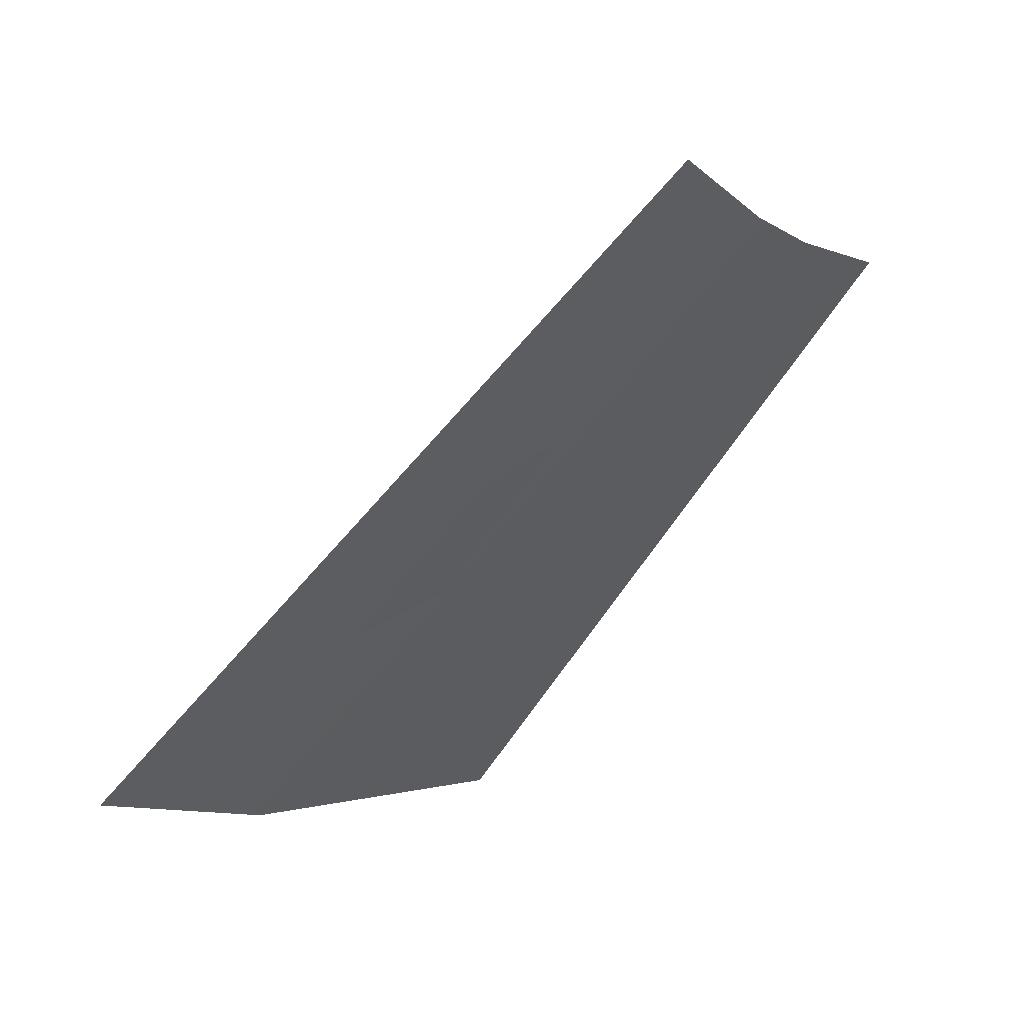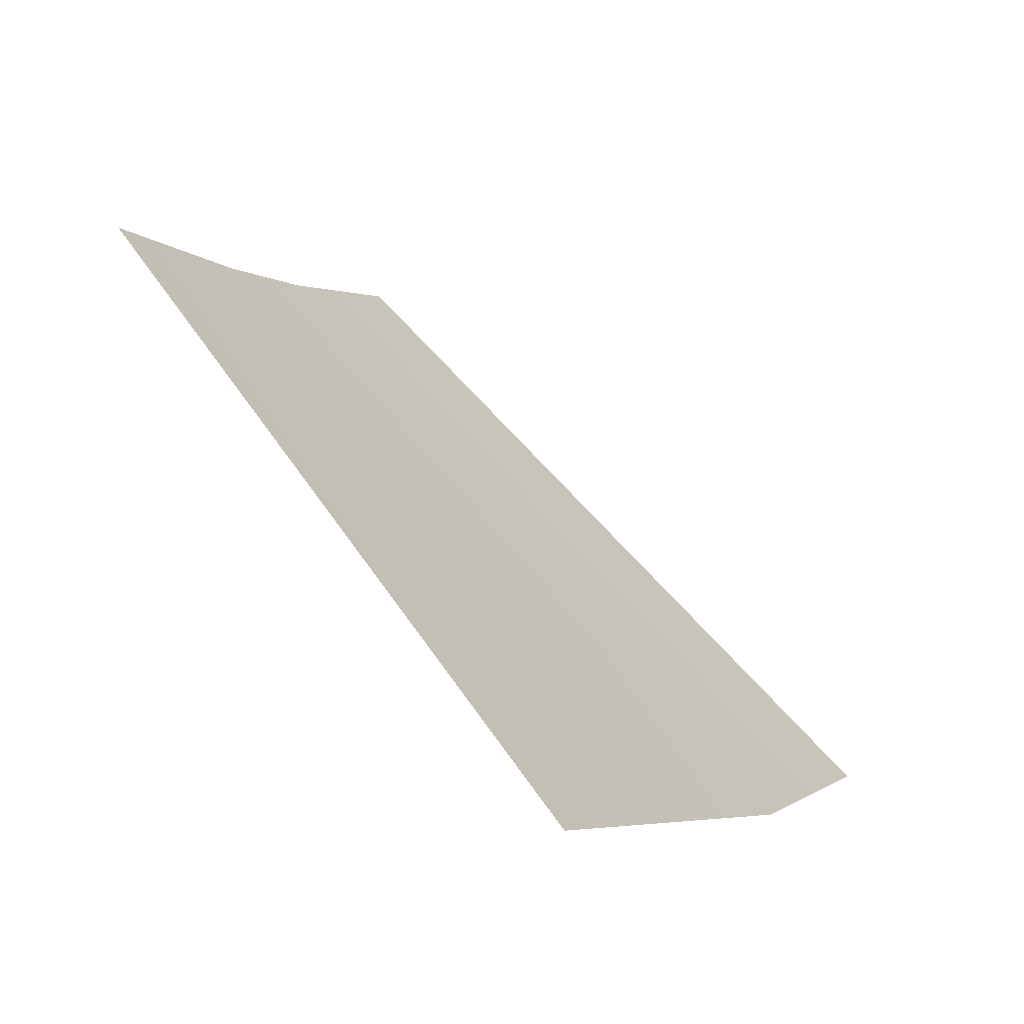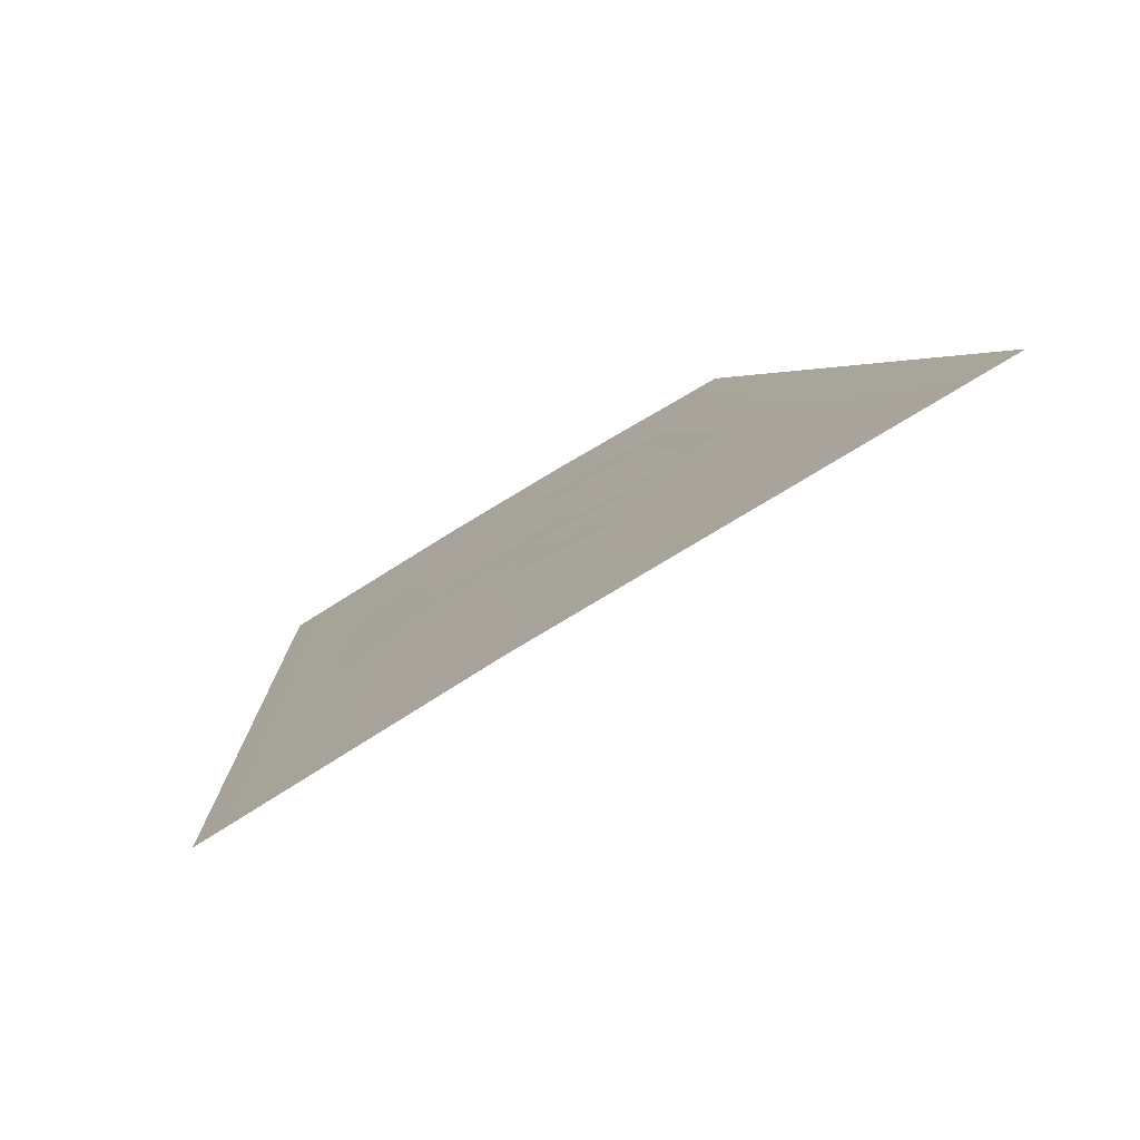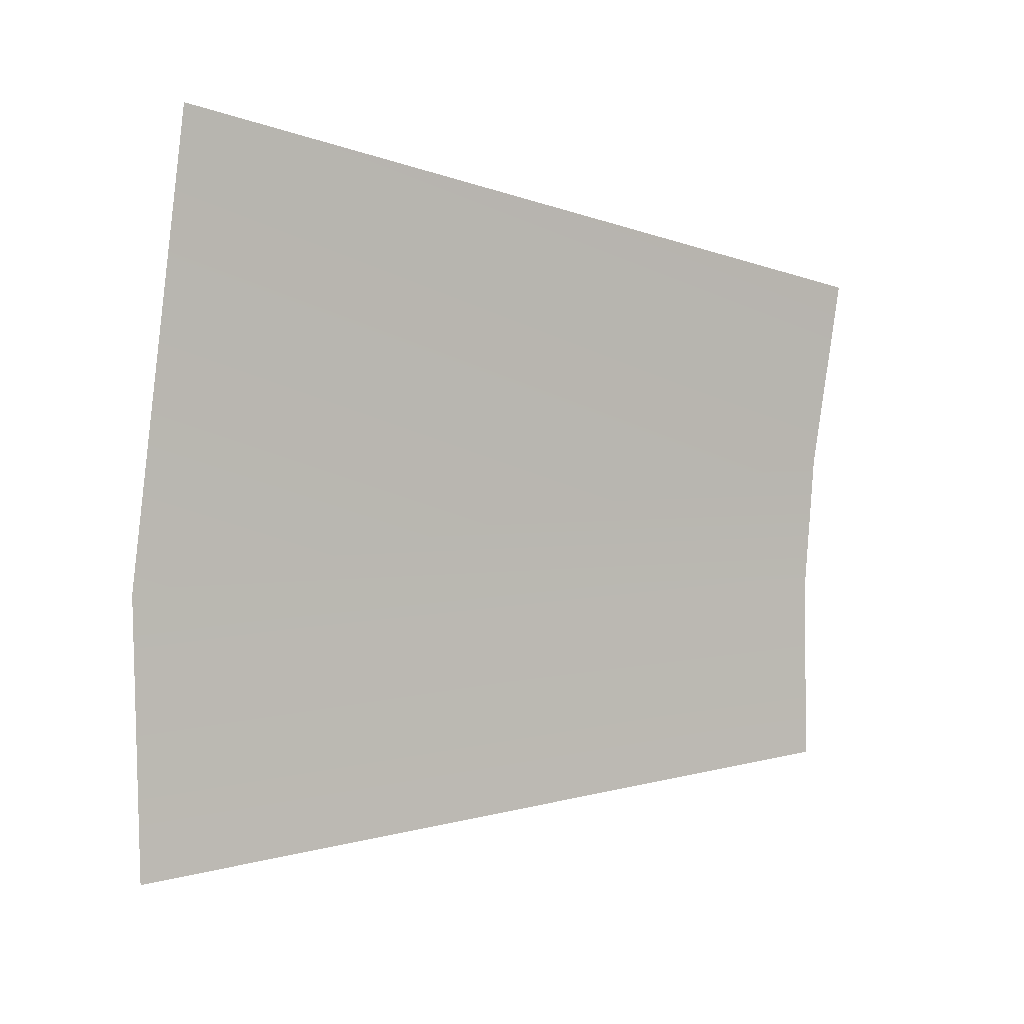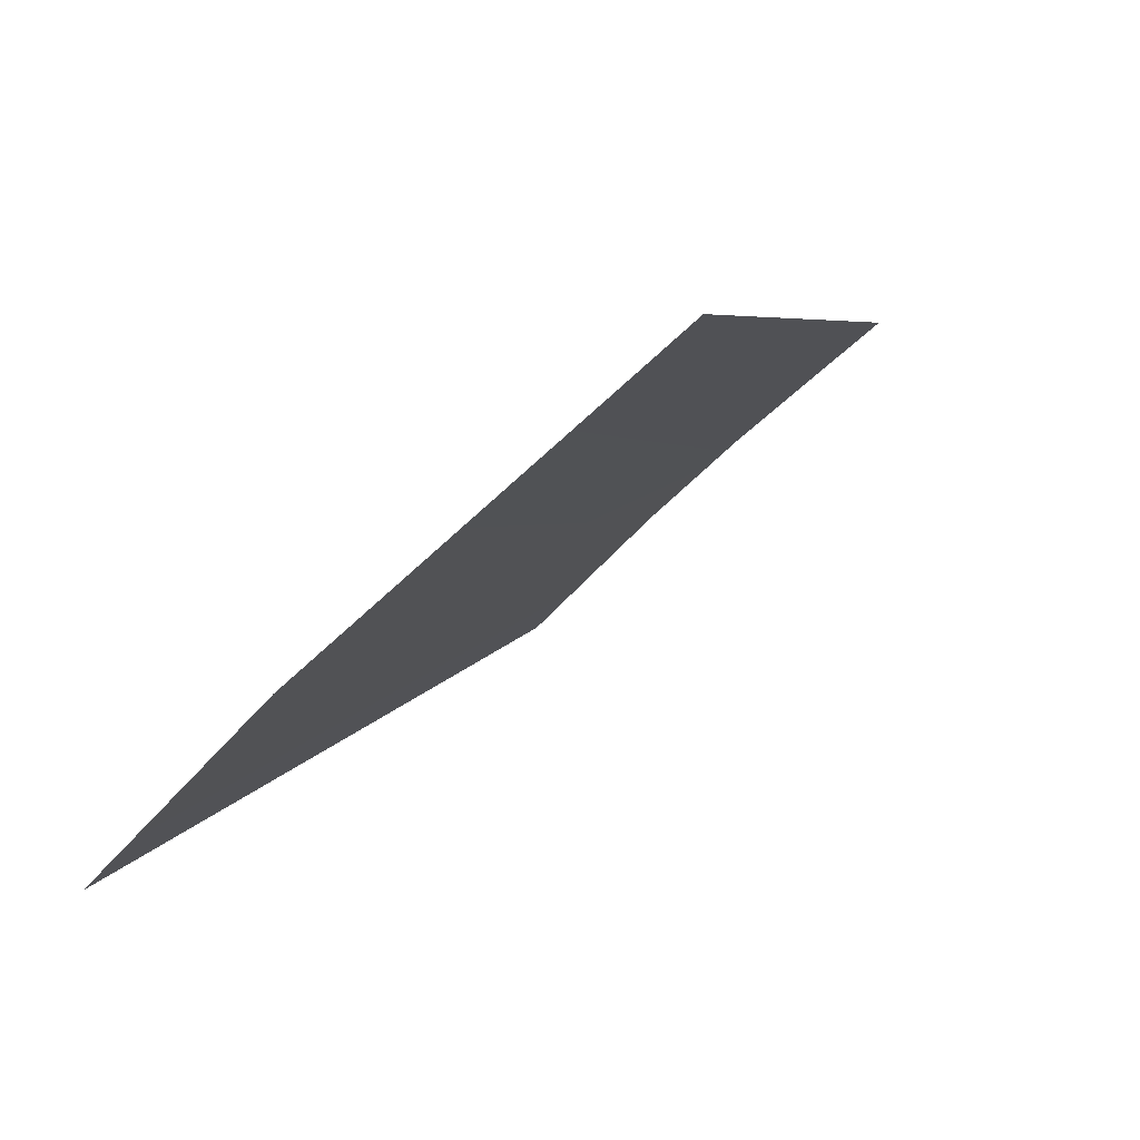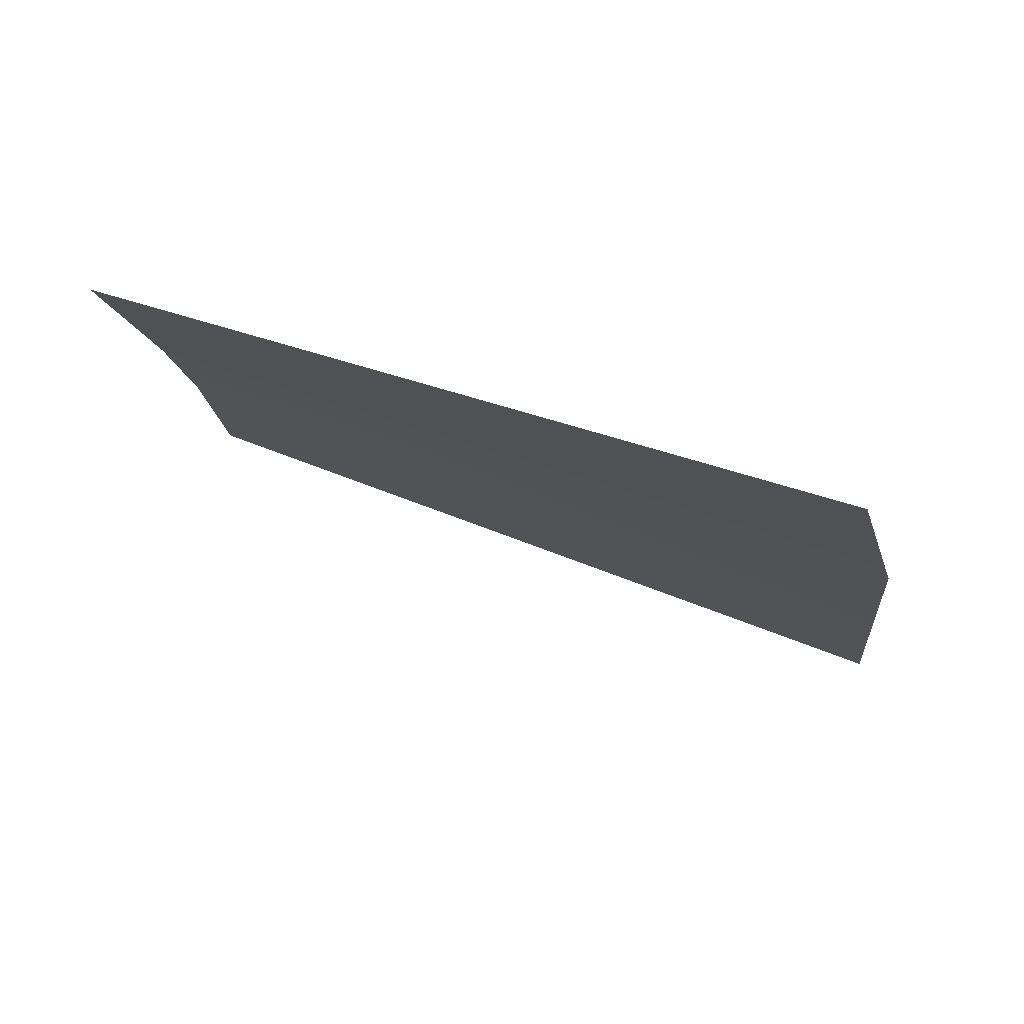
<metadata>
{"format":"obj","ext":"obj","renderer":"f3d","projection":"perspective","resolution":1024,"background":"white","views":[{"elev":-75.2,"azim":73.6,"up":"+Z"},{"elev":67.3,"azim":-107.0,"up":"+Z"},{"elev":-14.6,"azim":-95.5,"up":"+Y"},{"elev":-56.2,"azim":-15.2,"up":"+Y"},{"elev":-12.2,"azim":-62.9,"up":"+Y"},{"elev":-44.6,"azim":178.3,"up":"+Y"}]}
</metadata>
<code>
v -0.4983 0.9846 -0.06825
v -0.4979 0.9878 -0.06384
v -0.4299 1.012 -0.06836
v -0.4443 1.024 -0.04183
v -0.4732 0.9787 -0.09158
v -0.4706 0.9971 -0.0663
v -0.4886 0.9983 -0.05408
v -0.4874 1.006 -0.04284
v -0.4775 0.977 -0.09159
v -0.4801 0.9841 -0.07972
v -0.4808 0.9885 -0.07284
v -0.4788 0.9953 -0.06414
v -0.4946 0.9808 -0.07593
v -0.4953 0.9954 -0.05427
v -0.4921 1.009 -0.03611
v -0.4508 1.019 -0.04546
v -0.4462 1.008 -0.06409
v -0.4953 0.9763 -0.08219
v -0.517 0.9836 -0.05884
v -0.5546 1.006 0.007955
v -0.437 0.9914 -0.09427
v -0.5426 0.9523 -0.08168
v -0.5272 0.9209 -0.1339
v -0.4496 0.9776 -0.107
v -0.4631 0.9766 -0.1005
v -0.4873 0.9603 -0.1101
v -0.3912 1.056 -0.02097
v -0.3825 1.019 -0.08276
v -0.3723 0.9968 -0.1188
v -0.3873 1.033 -0.05804
o 13_DHD_symbols_outer_Cylinder.034
f 12 11 14
f 22 20 30
f 20 27 30
f 25 9 5
f 26 25 24
f 29 23 22
f 12 6 11
f 6 5 10
f 11 6 10
f 22 30 28
f 3 17 4
f 17 16 4
f 19 2 1
f 13 18 1
f 18 19 1
f 10 13 11
f 13 1 11
f 21 24 25
f 5 21 25
f 4 16 15
f 16 8 15
f 9 10 5
f 15 8 14
f 8 7 14
f 7 12 14
f 25 26 9
f 28 29 22

</code>
